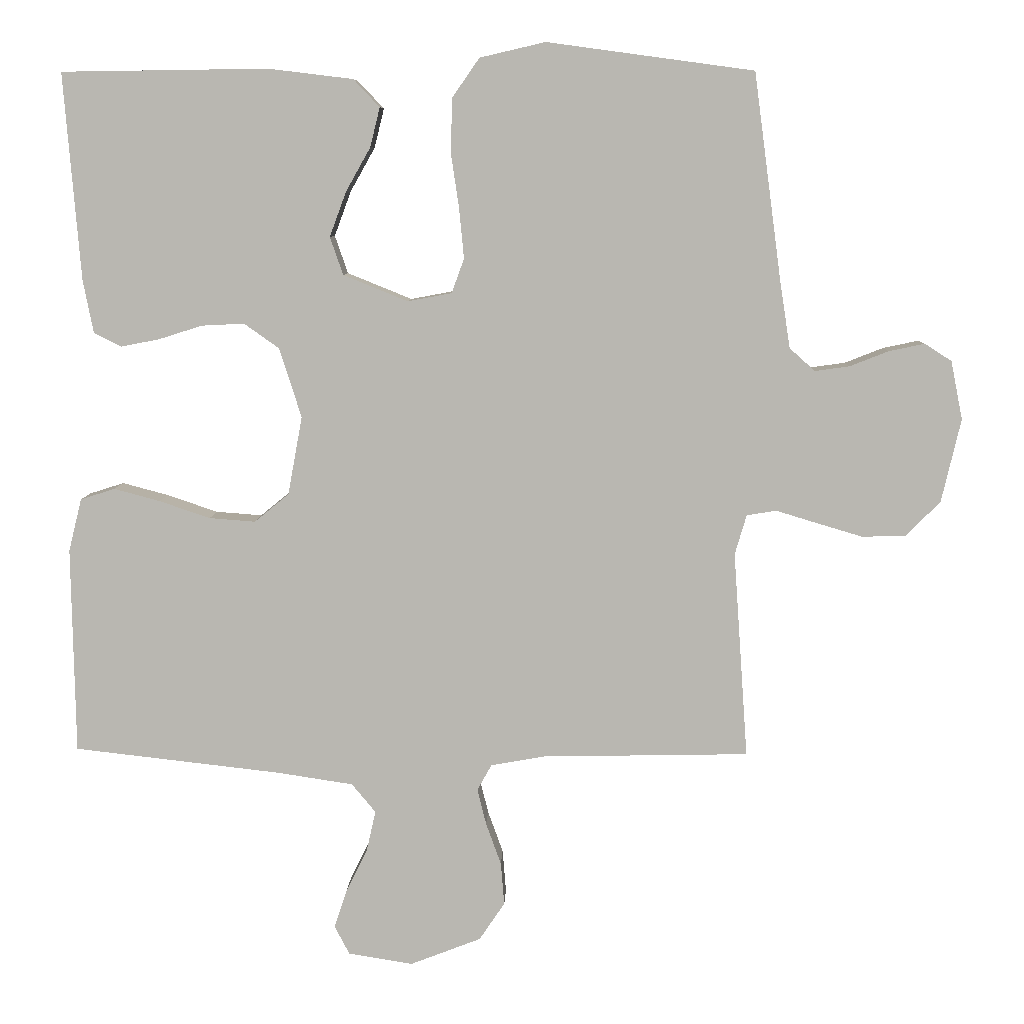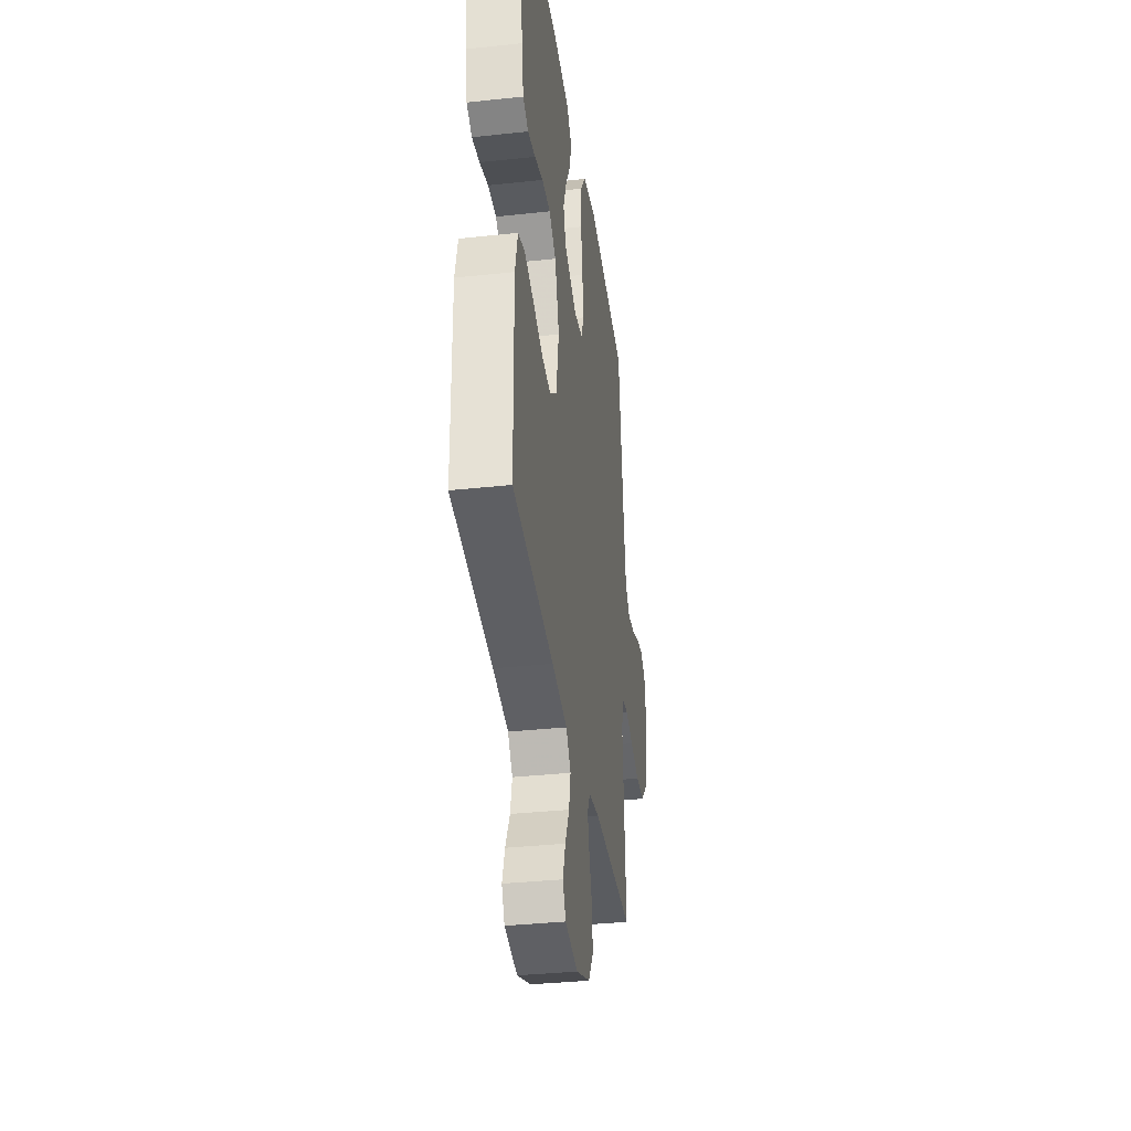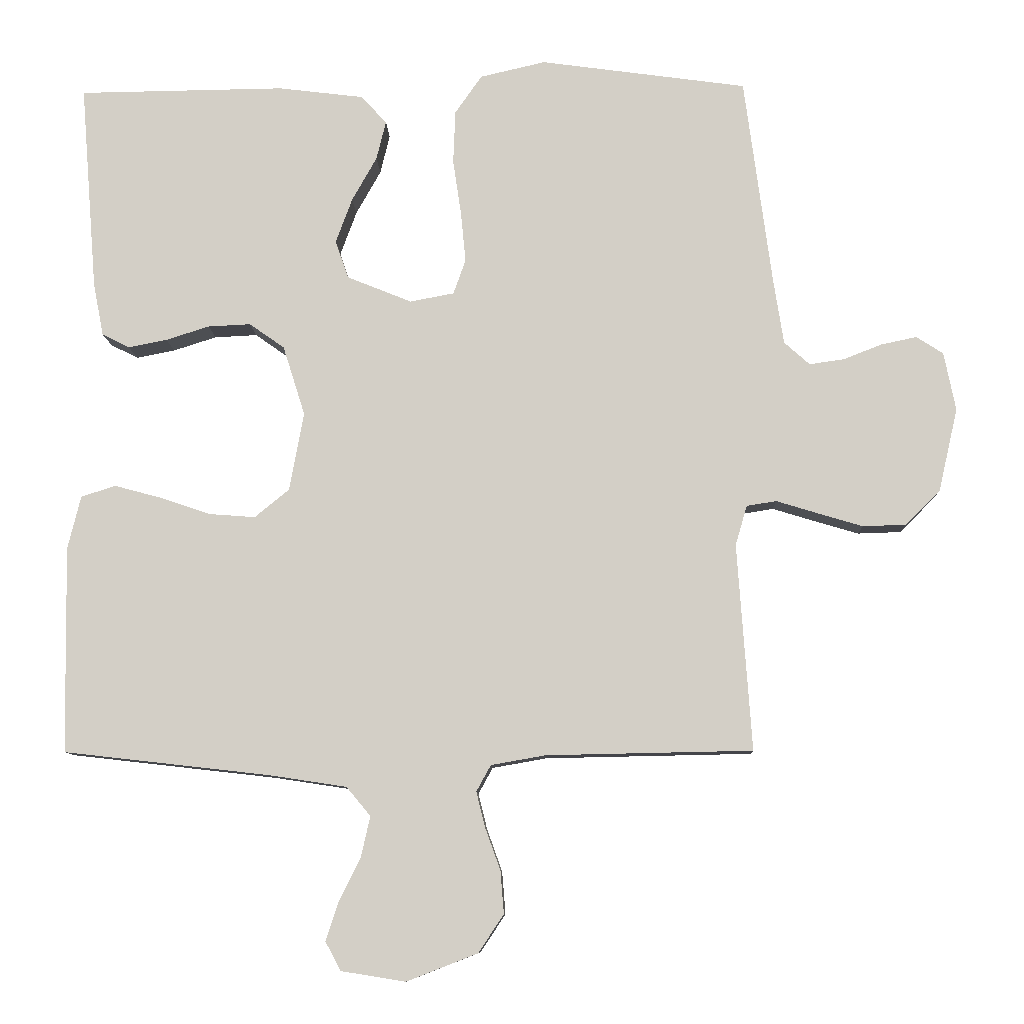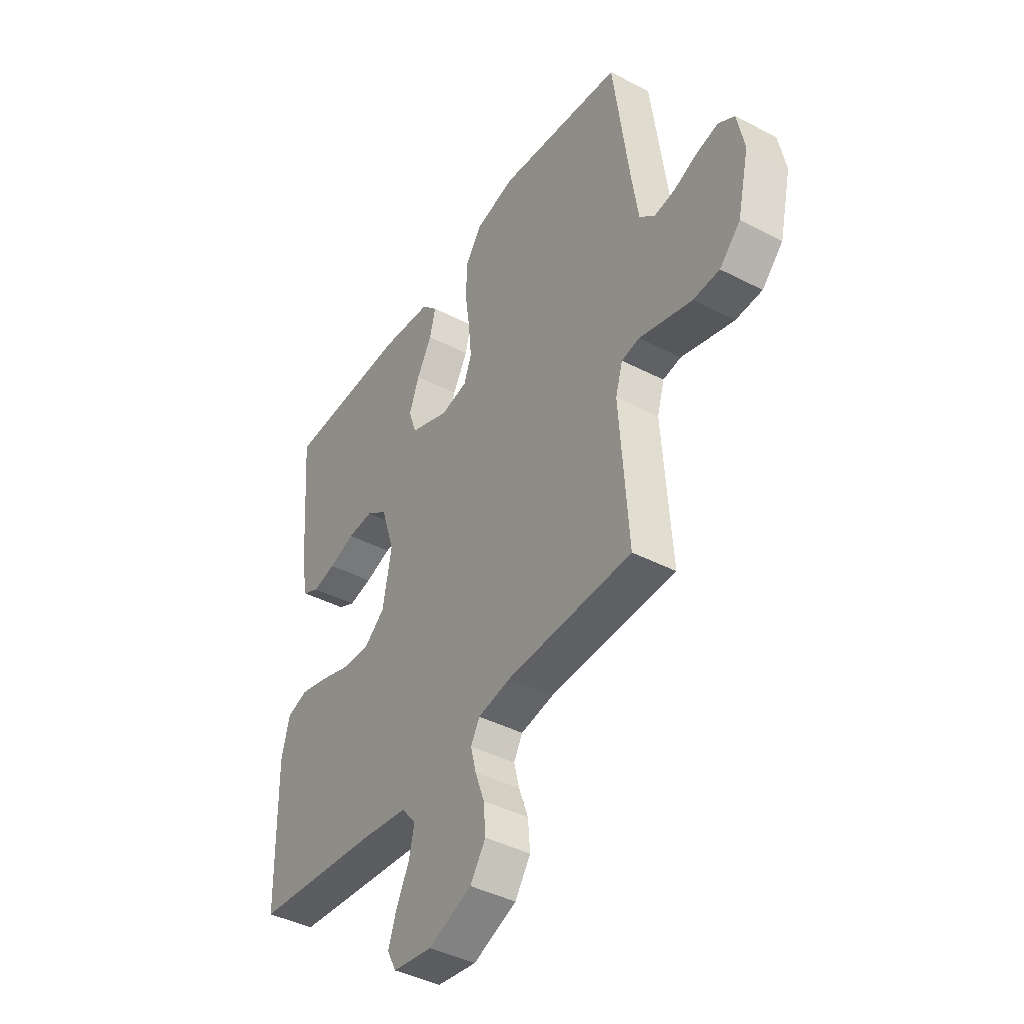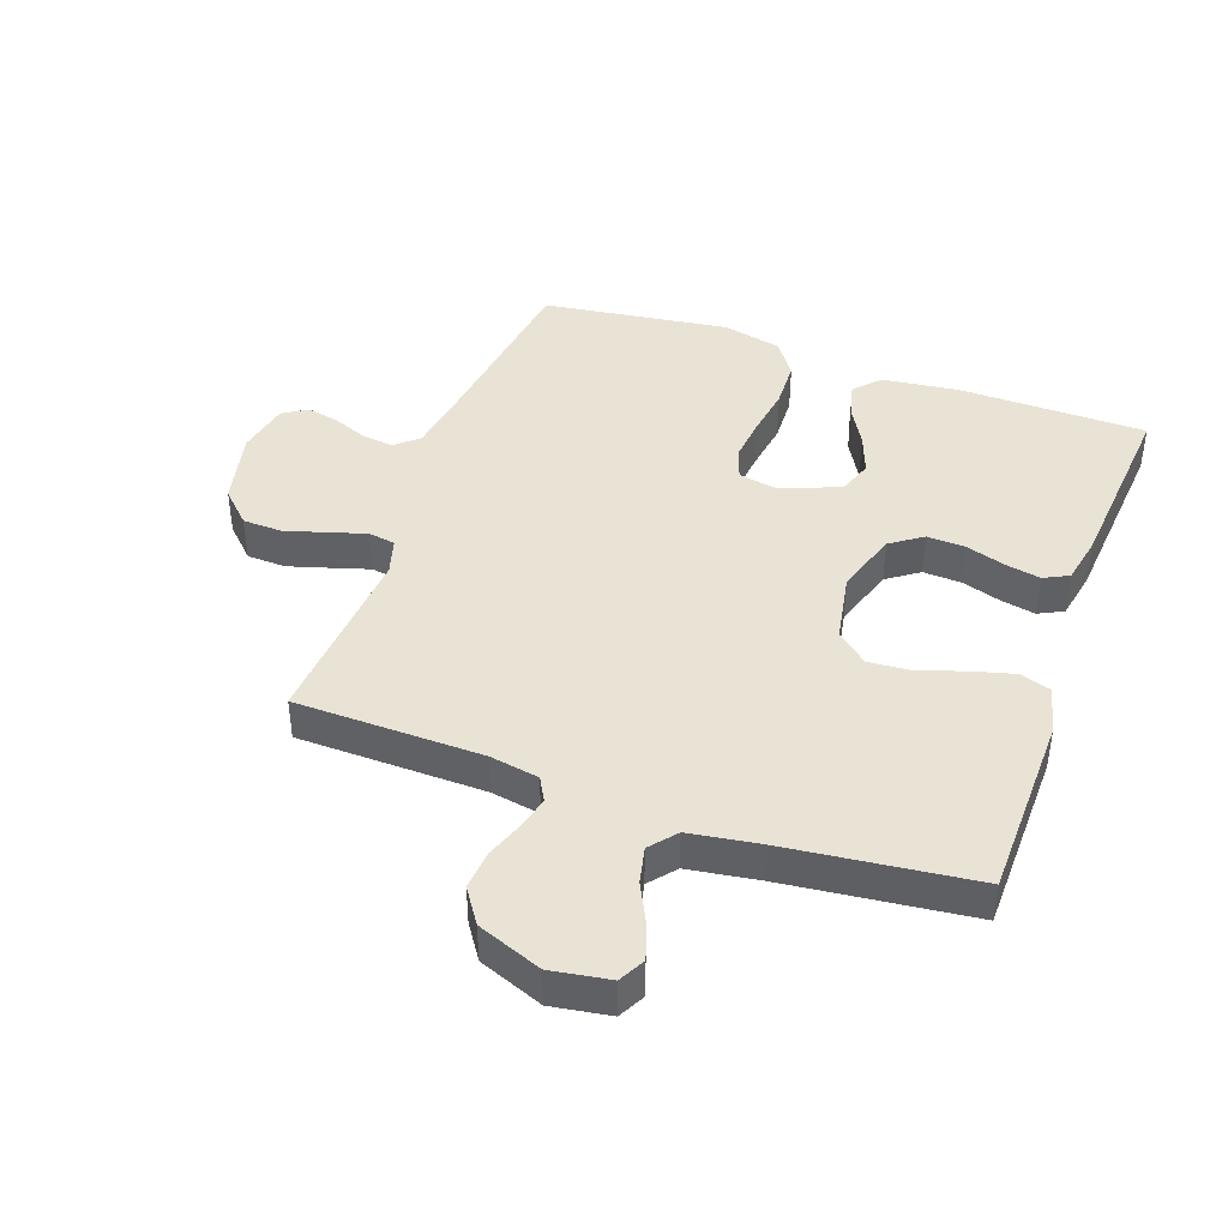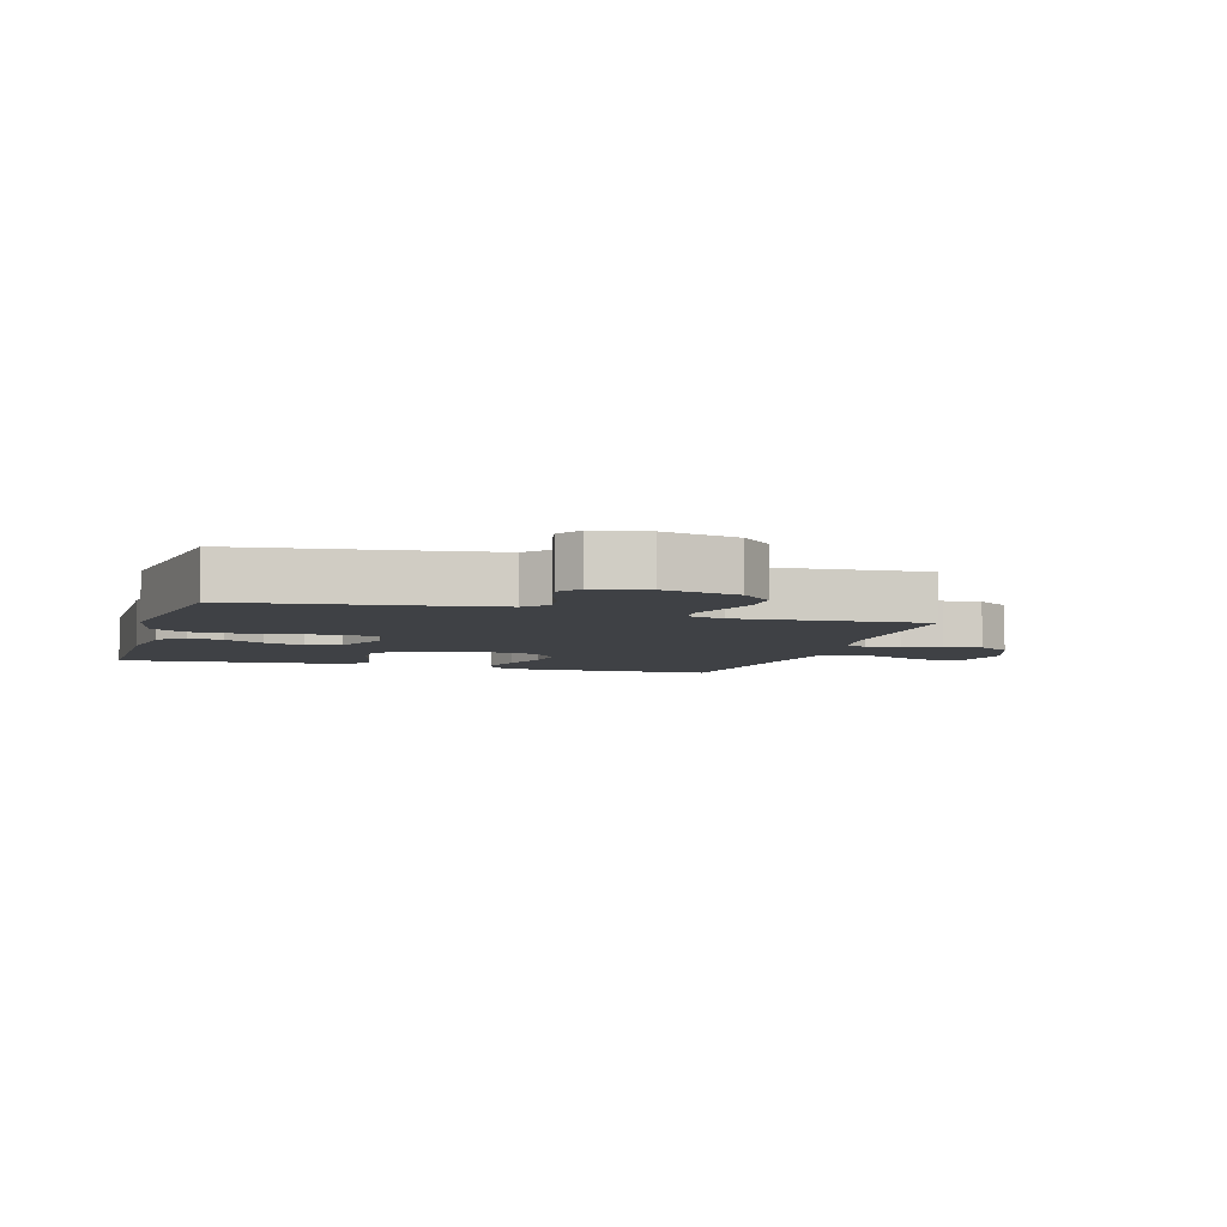
<metadata>
{"format":"obj","ext":"obj","renderer":"f3d","projection":"perspective","resolution":1024,"background":"white","views":[{"elev":7.7,"azim":2.0,"up":"+Z"},{"elev":-35.5,"azim":-81.9,"up":"+Z"},{"elev":-9.3,"azim":1.8,"up":"+Z"},{"elev":-42.2,"azim":58.1,"up":"+Z"},{"elev":42.1,"azim":-160.3,"up":"+Y"},{"elev":-5.4,"azim":73.3,"up":"+Y"}]}
</metadata>
<code>
v -0.5 0.07 0.5
v -0.2 0.07 0.504
v -0.077 0.07 0.489
v -0.039 0.07 0.449
v -0.053 0.07 0.392
v -0.089 0.07 0.328
v -0.113 0.07 0.263
v -0.094 0.07 0.208
v 0 0.07 0.17
v 0.064 0.07 0.182
v 0.082 0.07 0.232
v 0.075 0.07 0.305
v 0.063 0.07 0.386
v 0.066 0.07 0.463
v 0.105 0.07 0.519
v 0.2 0.07 0.541
v 0.5 0.07 0.5
v 0.54 0.07 0.2
v 0.555 0.07 0.103
v 0.592 0.07 0.07
v 0.642 0.07 0.077
v 0.698 0.07 0.099
v 0.75 0.07 0.11
v 0.789 0.07 0.085
v 0.806 0.07 0
v 0.778 0.07 -0.121
v 0.728 0.07 -0.171
v 0.665 0.07 -0.173
v 0.598 0.07 -0.153
v 0.539 0.07 -0.135
v 0.496 0.07 -0.142
v 0.479 0.07 -0.2
v 0.5 0.07 -0.5
v 0.2 0.07 -0.506
v 0.121 0.07 -0.52
v 0.1 0.07 -0.558
v 0.113 0.07 -0.61
v 0.135 0.07 -0.671
v 0.14 0.07 -0.733
v 0.103 0.07 -0.788
v 0 0.07 -0.828
v -0.094 0.07 -0.813
v -0.116 0.07 -0.771
v -0.097 0.07 -0.714
v -0.066 0.07 -0.651
v -0.053 0.07 -0.593
v -0.088 0.07 -0.551
v -0.2 0.07 -0.534
v -0.5 0.07 -0.5
v -0.505 0.07 -0.2
v -0.486 0.07 -0.123
v -0.436 0.07 -0.107
v -0.369 0.07 -0.125
v -0.295 0.07 -0.15
v -0.228 0.07 -0.155
v -0.178 0.07 -0.114
v -0.157 0.07 0
v -0.189 0.07 0.101
v -0.24 0.07 0.137
v -0.302 0.07 0.134
v -0.365 0.07 0.114
v -0.421 0.07 0.103
v -0.461 0.07 0.123
v -0.476 0.07 0.2
v -0.5 0 0.5
v -0.2 0 0.504
v -0.077 0 0.489
v -0.039 0 0.449
v -0.053 0 0.392
v -0.089 0 0.328
v -0.113 0 0.263
v -0.094 0 0.208
v 0 0 0.17
v 0.064 0 0.182
v 0.082 0 0.232
v 0.075 0 0.305
v 0.063 0 0.386
v 0.066 0 0.463
v 0.105 0 0.519
v 0.2 0 0.541
v 0.5 0 0.5
v 0.54 0 0.2
v 0.555 0 0.103
v 0.592 0 0.07
v 0.642 0 0.077
v 0.698 0 0.099
v 0.75 0 0.11
v 0.789 0 0.085
v 0.806 0 0
v 0.778 0 -0.121
v 0.728 0 -0.171
v 0.665 0 -0.173
v 0.598 0 -0.153
v 0.539 0 -0.135
v 0.496 0 -0.142
v 0.479 0 -0.2
v 0.5 0 -0.5
v 0.2 0 -0.506
v 0.121 0 -0.52
v 0.1 0 -0.558
v 0.113 0 -0.61
v 0.135 0 -0.671
v 0.14 0 -0.733
v 0.103 0 -0.788
v 0 0 -0.828
v -0.094 0 -0.813
v -0.116 0 -0.771
v -0.097 0 -0.714
v -0.066 0 -0.651
v -0.053 0 -0.593
v -0.088 0 -0.551
v -0.2 0 -0.534
v -0.5 0 -0.5
v -0.505 0 -0.2
v -0.486 0 -0.123
v -0.436 0 -0.107
v -0.369 0 -0.125
v -0.295 0 -0.15
v -0.228 0 -0.155
v -0.178 0 -0.114
v -0.157 0 0
v -0.189 0 0.101
v -0.24 0 0.137
v -0.302 0 0.134
v -0.365 0 0.114
v -0.421 0 0.103
v -0.461 0 0.123
v -0.476 0 0.2
f 4 5 6
f 3 4 6
f 2 3 6
f 1 2 6
f 64 1 6
f 63 64 6
f 62 63 6
f 61 62 6
f 60 61 6
f 59 60 6 7
f 58 59 7 8
f 57 58 8 9
f 56 57 9 10
f 52 53 54
f 51 52 54
f 50 51 54
f 49 50 54
f 48 49 54
f 47 48 54 55
f 46 47 55 56
f 43 44 45
f 42 43 45
f 41 42 45
f 40 41 45
f 39 40 45
f 38 39 45
f 37 38 45
f 36 37 45 46
f 46 56 10
f 36 46 10
f 35 36 10
f 32 33 34
f 35 10 11
f 34 35 11
f 32 34 11
f 31 32 11
f 28 29 30
f 27 28 30
f 26 27 30
f 25 26 30
f 24 25 30
f 23 24 30
f 22 23 30
f 21 22 30
f 20 21 30 31
f 16 17 18
f 15 16 18
f 14 15 18
f 13 14 18
f 12 13 18
f 12 18 19
f 19 20 31
f 12 19 31
f 11 12 31
f 70 69 68
f 70 68 67
f 70 67 66
f 70 66 65
f 70 65 128
f 70 128 127
f 70 127 126
f 70 126 125
f 70 125 124
f 71 70 124 123
f 72 71 123 122
f 73 72 122 121
f 74 73 121 120
f 118 117 116
f 118 116 115
f 118 115 114
f 118 114 113
f 118 113 112
f 119 118 112 111
f 120 119 111 110
f 109 108 107
f 109 107 106
f 109 106 105
f 109 105 104
f 109 104 103
f 109 103 102
f 109 102 101
f 110 109 101 100
f 74 120 110
f 74 110 100
f 74 100 99
f 98 97 96
f 75 74 99
f 75 99 98
f 75 98 96
f 75 96 95
f 94 93 92
f 94 92 91
f 94 91 90
f 94 90 89
f 94 89 88
f 94 88 87
f 94 87 86
f 94 86 85
f 95 94 85 84
f 82 81 80
f 82 80 79
f 82 79 78
f 82 78 77
f 82 77 76
f 83 82 76
f 95 84 83
f 95 83 76
f 95 76 75
f 1 65 66 2
f 2 66 67 3
f 3 67 68 4
f 4 68 69 5
f 5 69 70 6
f 6 70 71 7
f 7 71 72 8
f 8 72 73 9
f 9 73 74 10
f 10 74 75 11
f 11 75 76 12
f 12 76 77 13
f 13 77 78 14
f 14 78 79 15
f 15 79 80 16
f 16 80 81 17
f 17 81 82 18
f 18 82 83 19
f 19 83 84 20
f 20 84 85 21
f 21 85 86 22
f 22 86 87 23
f 23 87 88 24
f 24 88 89 25
f 25 89 90 26
f 26 90 91 27
f 27 91 92 28
f 28 92 93 29
f 29 93 94 30
f 30 94 95 31
f 31 95 96 32
f 32 96 97 33
f 33 97 98 34
f 34 98 99 35
f 35 99 100 36
f 36 100 101 37
f 37 101 102 38
f 38 102 103 39
f 39 103 104 40
f 40 104 105 41
f 41 105 106 42
f 42 106 107 43
f 43 107 108 44
f 44 108 109 45
f 45 109 110 46
f 46 110 111 47
f 47 111 112 48
f 48 112 113 49
f 49 113 114 50
f 50 114 115 51
f 51 115 116 52
f 52 116 117 53
f 53 117 118 54
f 54 118 119 55
f 55 119 120 56
f 56 120 121 57
f 57 121 122 58
f 58 122 123 59
f 59 123 124 60
f 60 124 125 61
f 61 125 126 62
f 62 126 127 63
f 63 127 128 64
f 64 128 65 1

</code>
